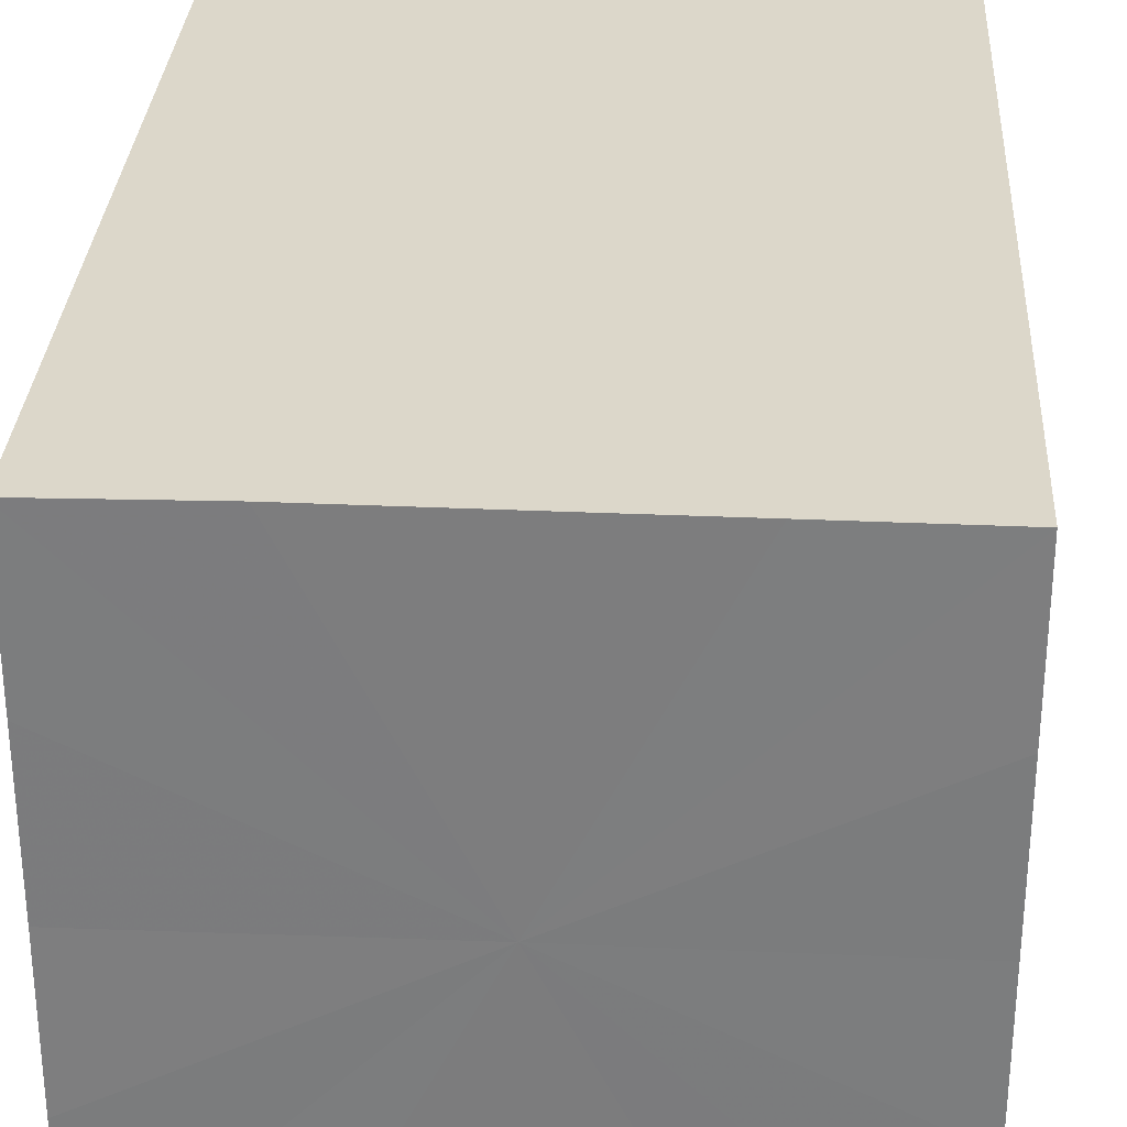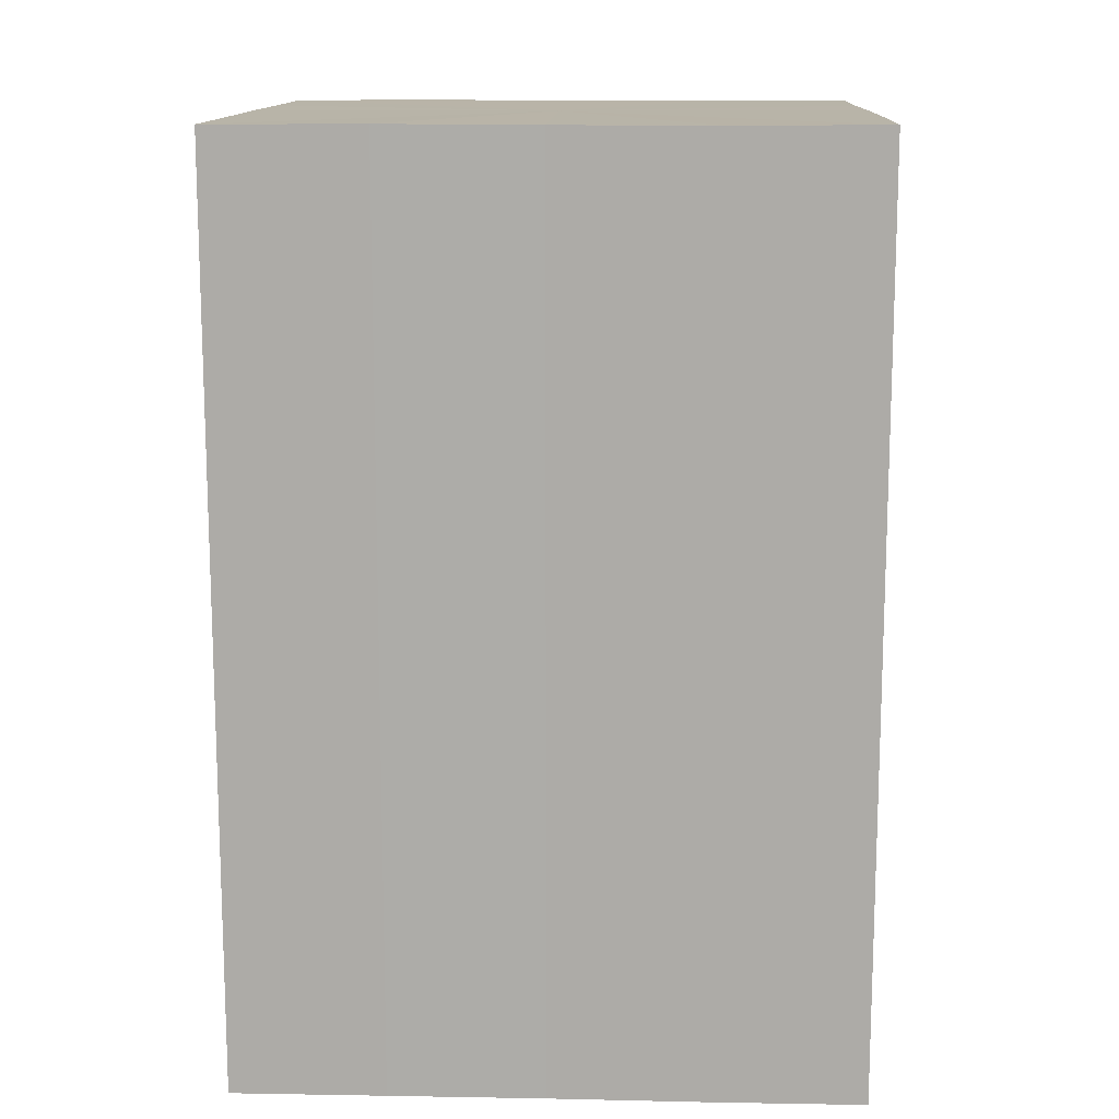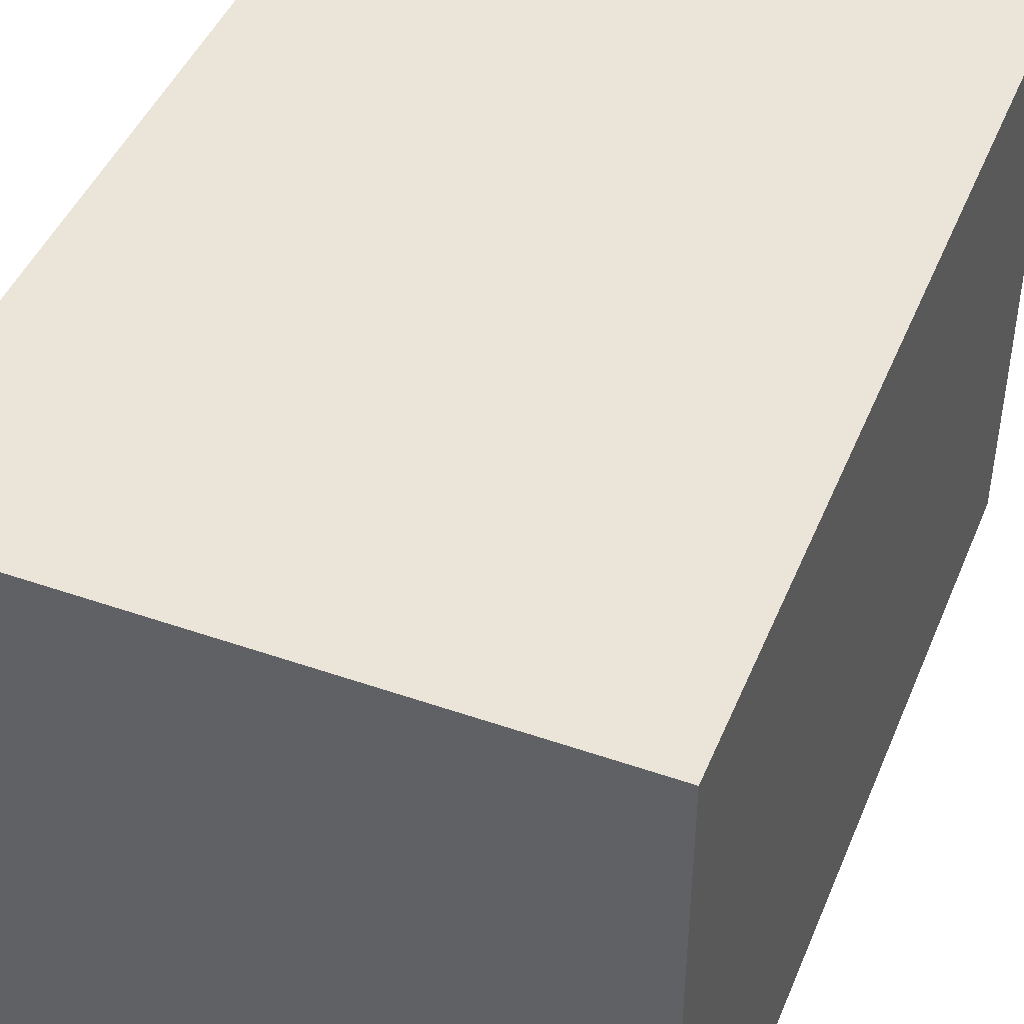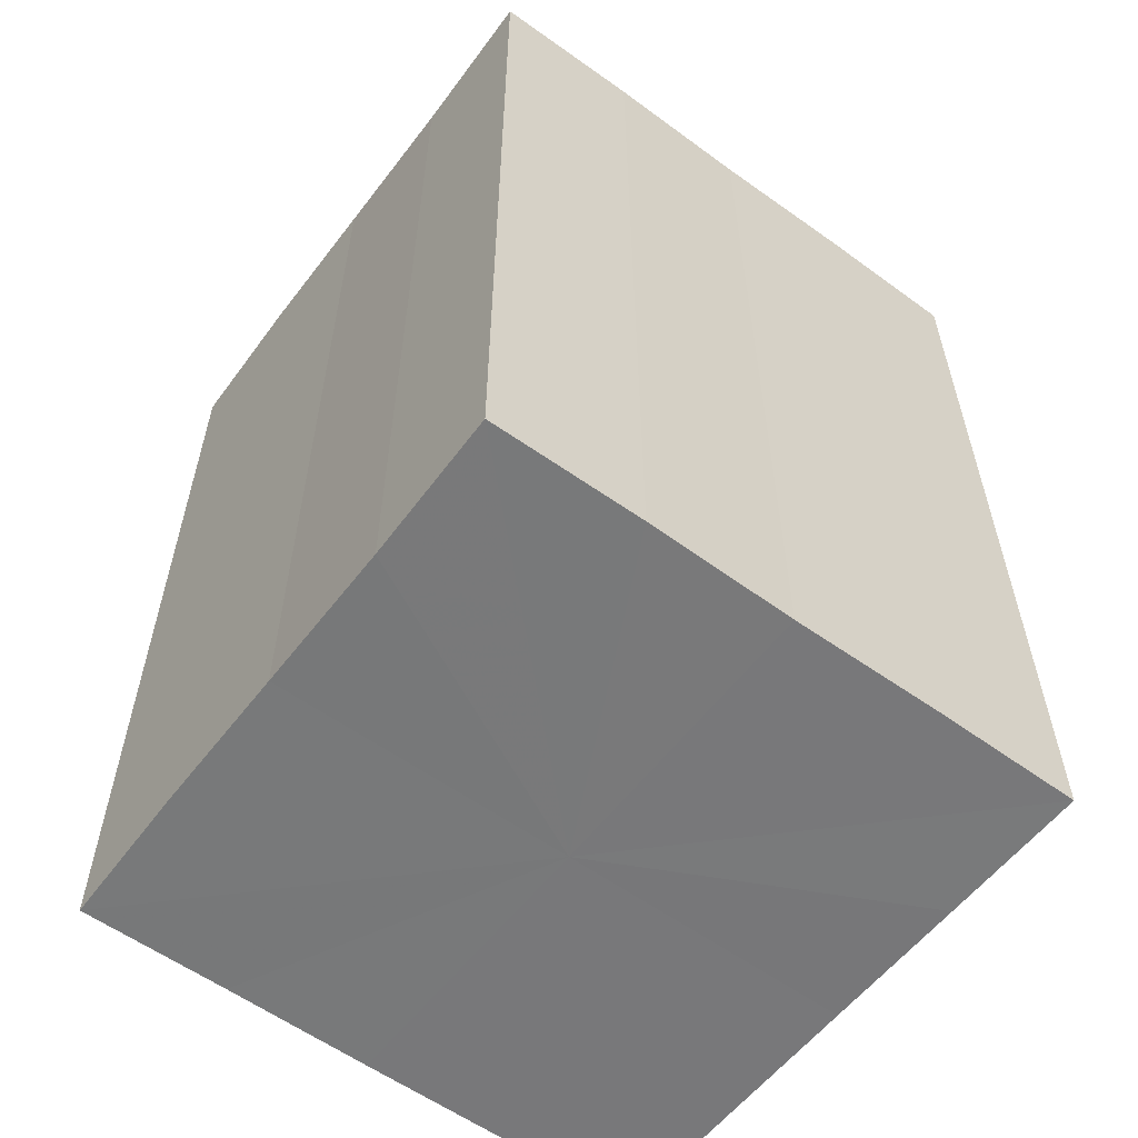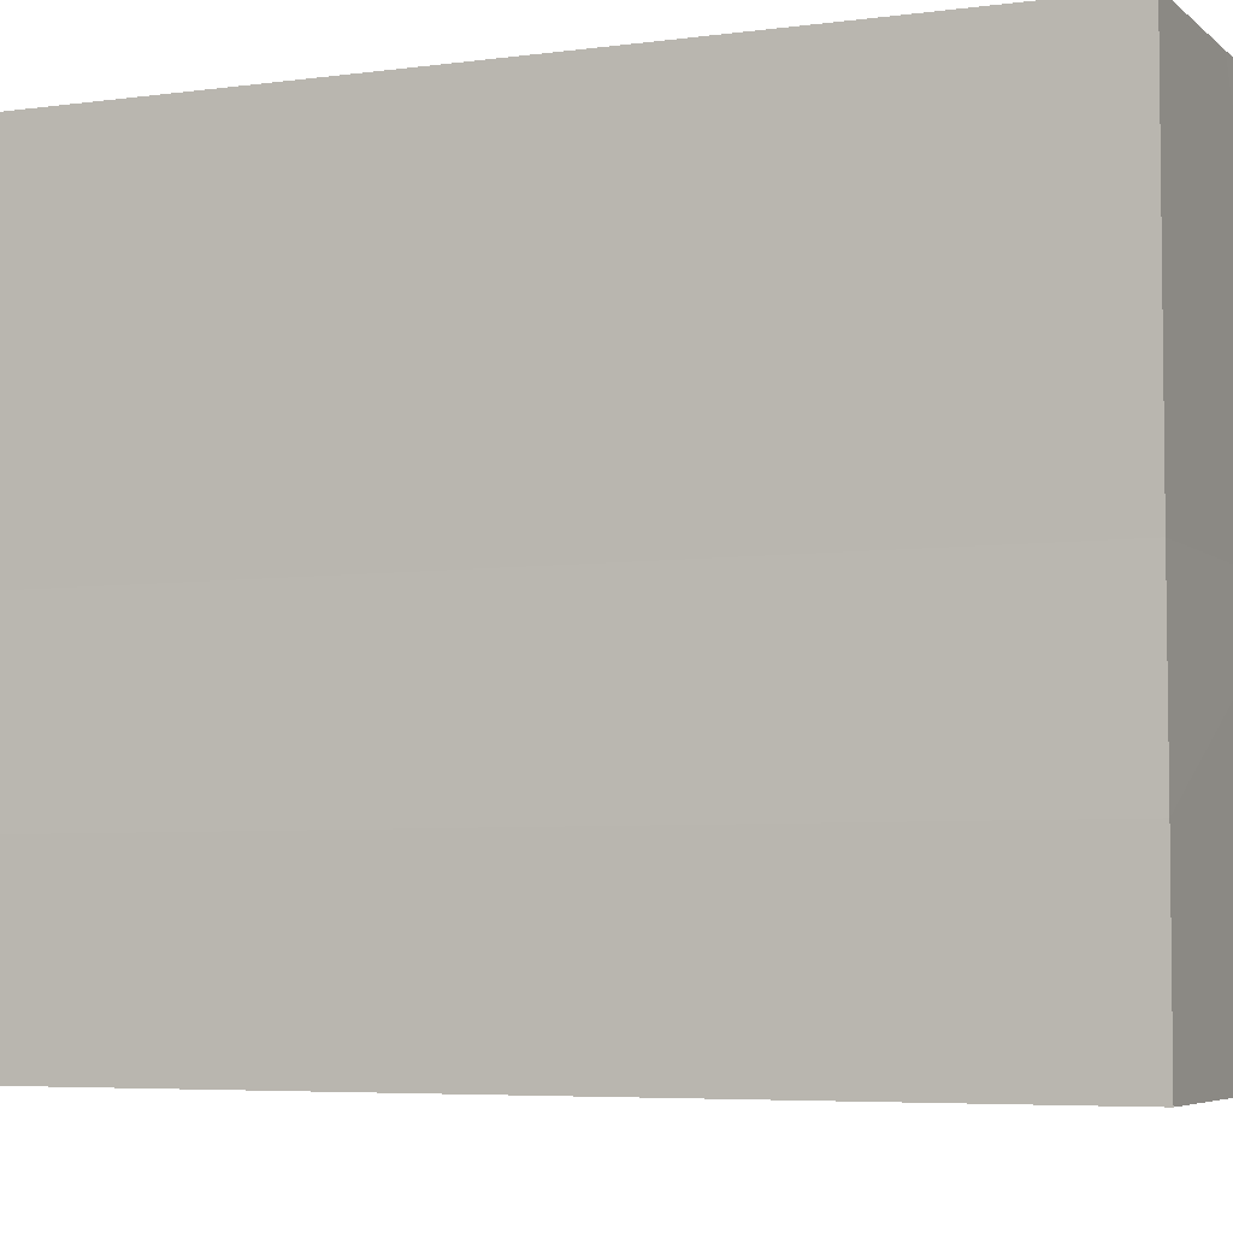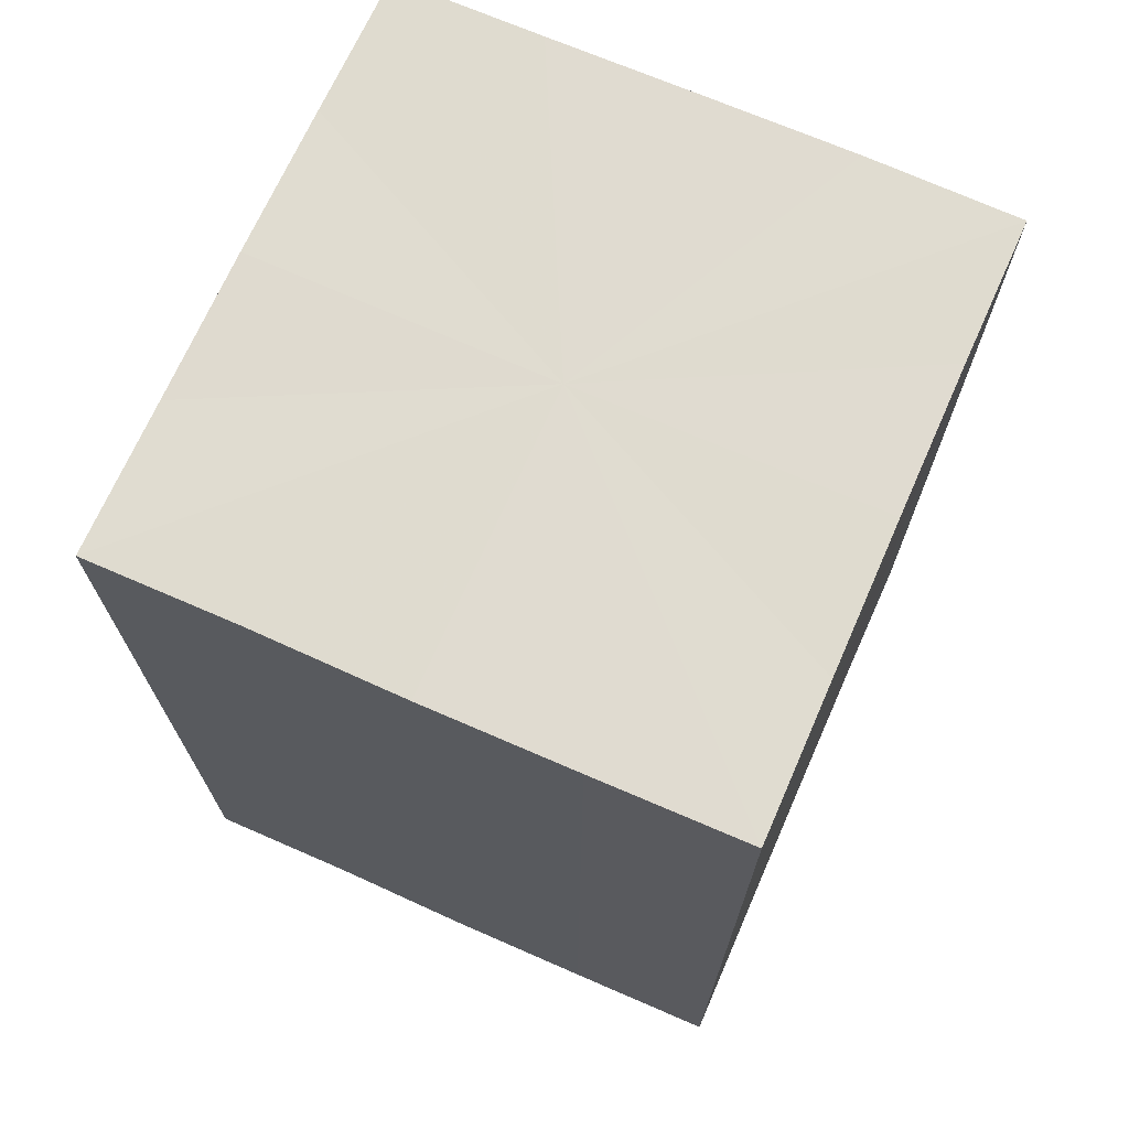
<metadata>
{"format":"obj","ext":"obj","renderer":"f3d","projection":"perspective","resolution":1024,"background":"white","views":[{"elev":30.6,"azim":3.4,"up":"+Y"},{"elev":13.1,"azim":92.3,"up":"+Z"},{"elev":45.1,"azim":-158.4,"up":"+Y"},{"elev":-57.6,"azim":53.0,"up":"+Z"},{"elev":-5.2,"azim":113.5,"up":"+Y"},{"elev":70.1,"azim":113.8,"up":"+Z"}]}
</metadata>
<code>
o 10721
v 2196 1887 17.13
v 2196 1887 17.13
v 2196 1887 17.19
v 2196 1887 17.13
v 2196 1887 17.19
v 2196 1887 17.13
v 2196 1887 17.19
v 2196 1887 17.13
v 2196 1887 17.19
v 2196 1887 17.13
v 2196 1887 17.19
v 2196 1887 17.13
v 2196 1887 17.19
v 2196 1887 17.13
v 2196 1887 17.19
v 2196 1887 17.13
v 2196 1887 17.19
v 2196 1887 17.13
v 2196 1887 17.13
v 2196 1887 17.13
v 2196 1887 17.13
v 2196 1887 17.13
v 2196 1887 17.13
v 2196 1887 17.13
v 2196 1887 17.13
v 2196 1887 17.13
v 2196 1887 17.19
v 2196 1887 17.19
v 2196 1887 17.13
v 2196 1887 17.19
v 2196 1887 17.13
v 2196 1887 17.13
v 2196 1887 17.19
v 2196 1887 17.13
v 2196 1887 17.13
v 2196 1887 17.19
v 2196 1887 17.13
v 2196 1887 17.13
v 2196 1887 17.13
v 2196 1887 17.13
v 2196 1887 17.19
v 2196 1887 17.13
v 2196 1887 17.19
v 2196 1887 17.13
v 2196 1887 17.19
v 2196 1887 17.13
v 2196 1887 17.13
v 2196 1887 17.13
v 2196 1887 17.13
v 2196 1887 17.19
v 2196 1887 17.19
v 2196 1887 17.19
v 2196 1887 17.19
v 2196 1887 17.19
v 2196 1887 17.13
v 2196 1887 17.19
v 2196 1887 17.13
v 2196 1887 17.19
v 2196 1887 17.13
v 2196 1887 17.19
v 2196 1887 17.13
v 2196 1887 17.19
v 2196 1887 17.13
v 2196 1887 17.19
v 2196 1887 17.13
v 2196 1887 17.13
v 2196 1887 17.13
v 2196 1887 17.13
v 2196 1887 17.13
v 2196 1887 17.13
v 2196 1887 17.19
v 2196 1887 17.13
v 2196 1887 17.19
v 2196 1887 17.13
v 2196 1887 17.19
v 2196 1887 17.13
v 2196 1887 17.19
v 2196 1887 17.13
v 2196 1887 17.19
v 2196 1887 17.13
v 2196 1887 17.19
v 2196 1887 17.19
v 2196 1887 17.19
v 2196 1887 17.19
v 2196 1887 17.19
v 2196 1887 17.19
v 2196 1887 17.19
v 2196 1887 17.19
v 2196 1887 17.19
v 2196 1887 17.19
v 2196 1887 17.19
v 2196 1887 17.19
v 2196 1887 17.19
v 2196 1887 17.19
v 2196 1887 17.19
v 2196 1887 17.19
v 2196 1887 17.19
v 2196 1887 17.19
f 1 2 3
f 2 4 5
f 6 1 7
f 8 6 9
f 9 10 11
f 11 12 13
f 13 14 15
f 15 16 17
f 18 16 19
f 18 20 16
f 18 19 21
f 18 22 20
f 18 21 23
f 18 24 22
f 18 23 25
f 18 26 24
f 27 25 28
f 18 25 29
f 30 31 27
f 18 29 32
f 33 34 30
f 18 32 35
f 36 37 33
f 38 39 36
f 39 40 41
f 40 42 43
f 42 44 45
f 18 35 46
f 18 46 47
f 18 47 48
f 18 48 49
f 18 49 26
f 50 26 51
f 52 46 53
f 54 55 50
f 56 57 52
f 58 59 54
f 60 61 56
f 62 63 58
f 64 65 60
f 66 67 62
f 68 69 64
f 67 70 71
f 69 72 73
f 70 74 75
f 74 76 77
f 72 78 79
f 78 80 81
f 82 83 84
f 82 85 83
f 82 84 86
f 82 87 85
f 82 86 88
f 82 89 87
f 82 88 90
f 82 91 89
f 82 90 92
f 82 93 91
f 82 92 94
f 82 95 93
f 82 94 96
f 82 97 95
f 82 96 98
f 82 98 97

</code>
